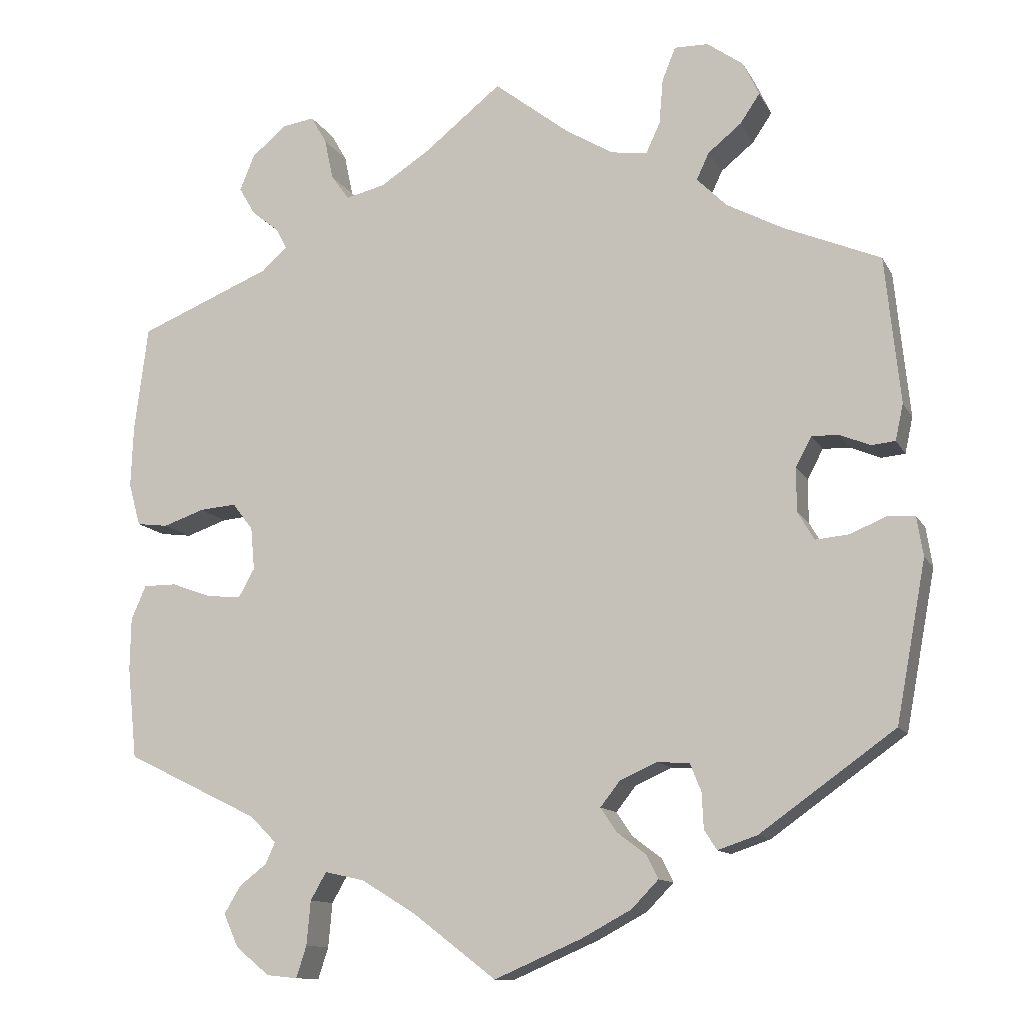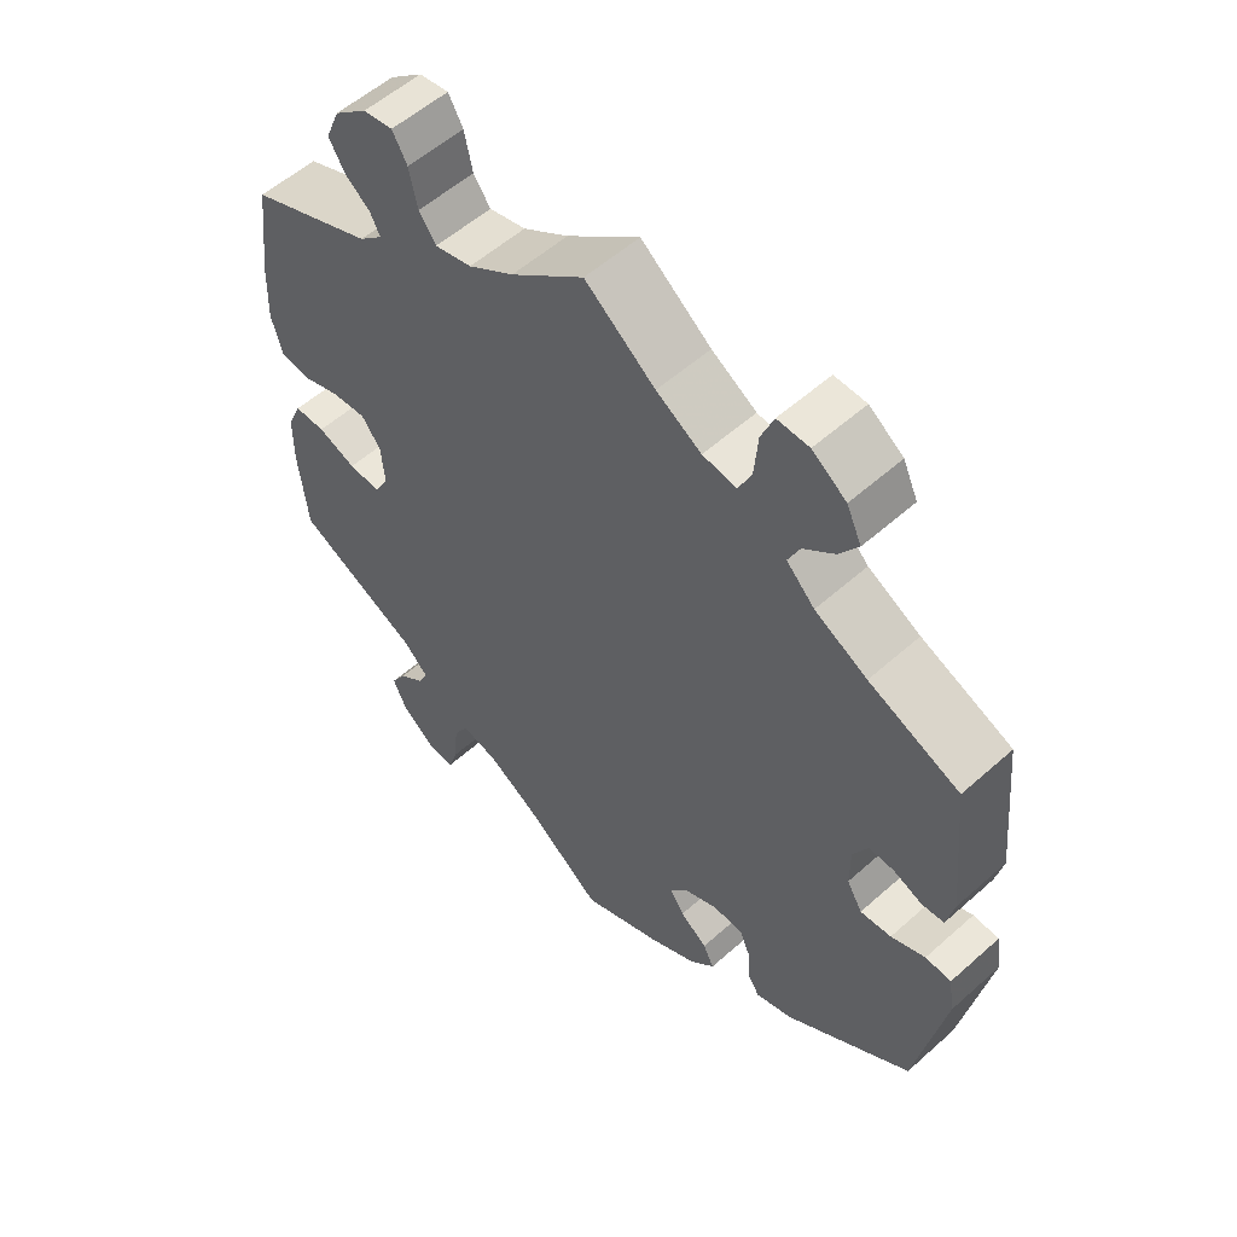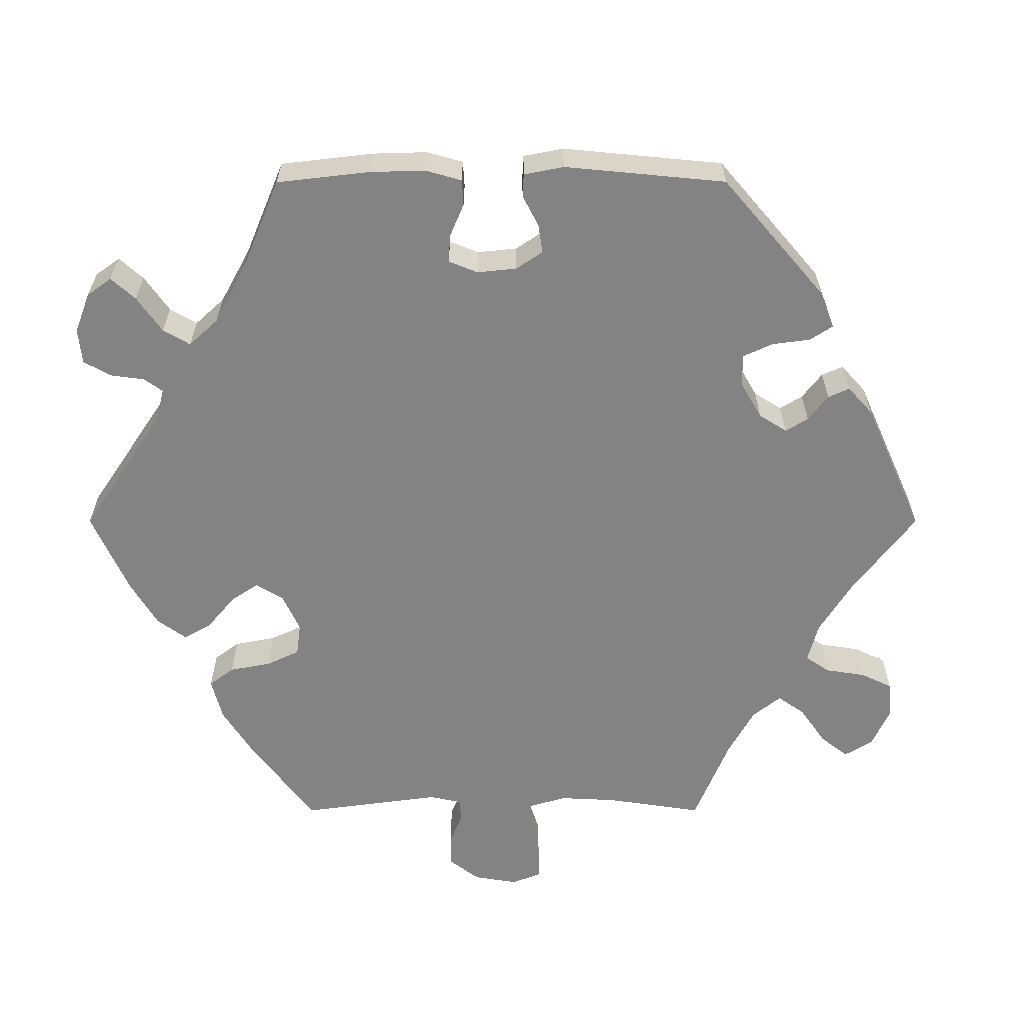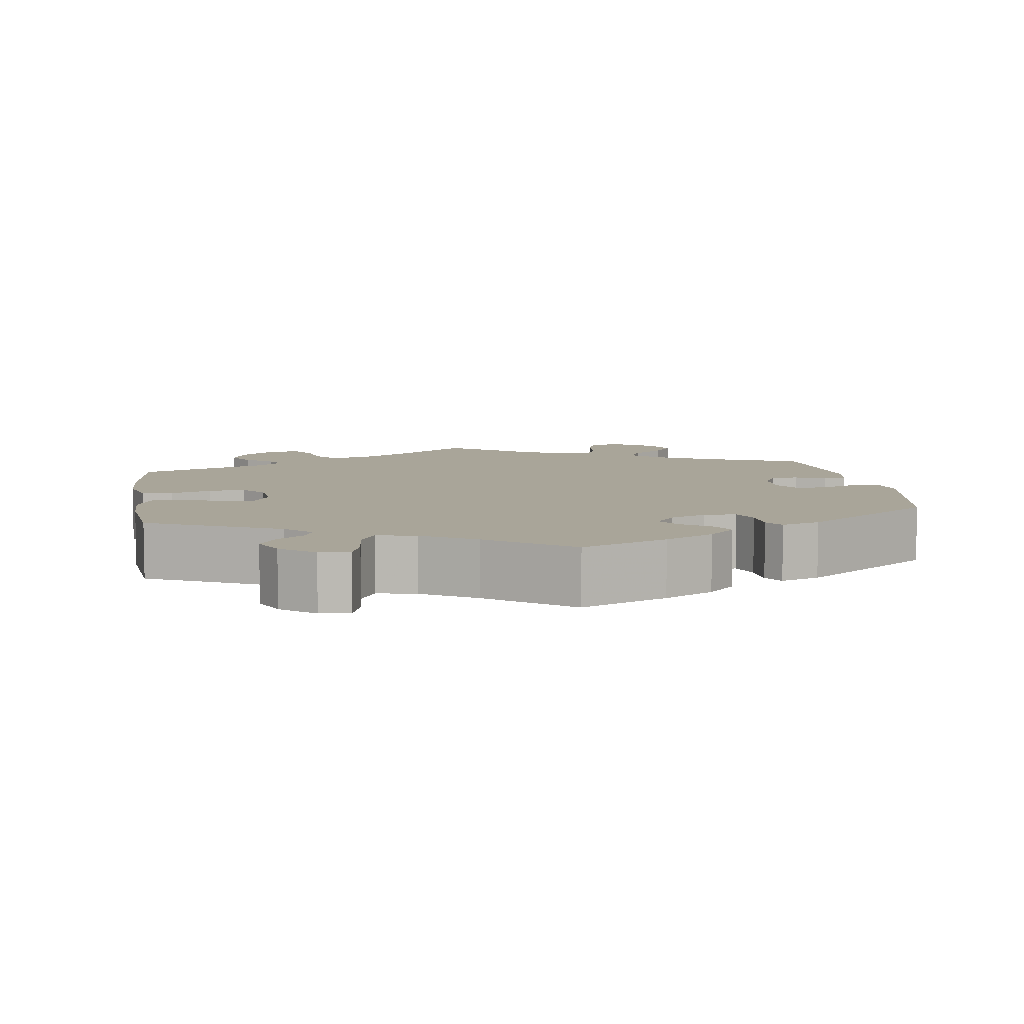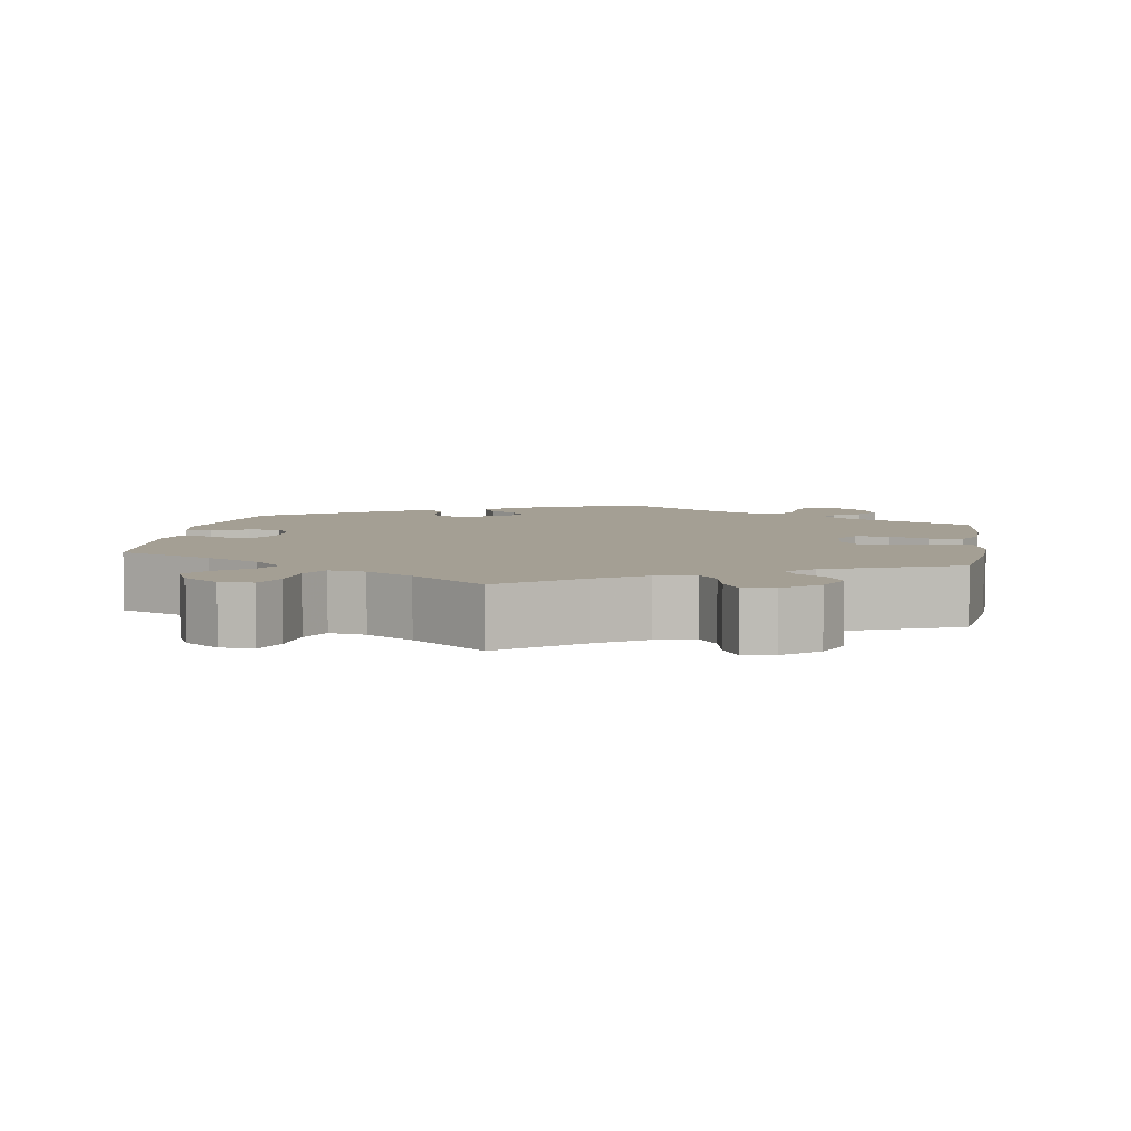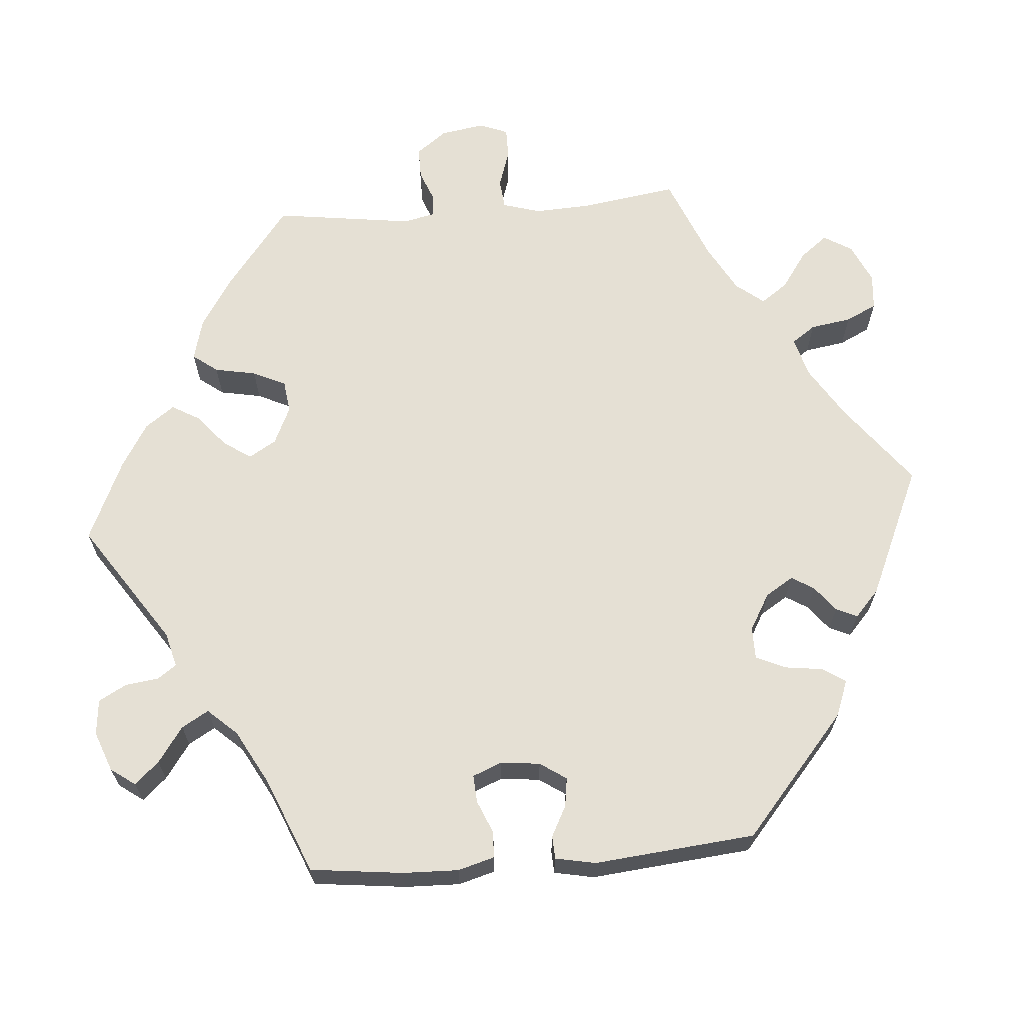
<metadata>
{"format":"obj","ext":"obj","renderer":"f3d","projection":"perspective","resolution":1024,"background":"white","views":[{"elev":-12.0,"azim":-161.3,"up":"+Z"},{"elev":55.7,"azim":-133.1,"up":"+Z"},{"elev":-61.1,"azim":-150.0,"up":"+Y"},{"elev":7.4,"azim":171.2,"up":"+Y"},{"elev":5.6,"azim":9.4,"up":"+Y"},{"elev":65.4,"azim":-154.6,"up":"+Y"}]}
</metadata>
<code>
v 0.33 0.07 -0.372
v 0.297 0.07 -0.405
v 0.309 0.07 -0.432
v 0.344 0.07 -0.459
v 0.365 0.07 -0.494
v 0.346 0.07 -0.536
v 0.303 0.07 -0.571
v 0.264 0.07 -0.575
v 0.251 0.07 -0.535
v 0.246 0.07 -0.479
v 0.226 0.07 -0.444
v 0.176 0.07 -0.455
v 0.107 0.07 -0.497
v 0.001 0.07 -0.578
v -0.11 0.07 -0.53
v -0.173 0.07 -0.496
v -0.207 0.07 -0.461
v -0.192 0.07 -0.431
v -0.155 0.07 -0.403
v -0.135 0.07 -0.373
v -0.16 0.07 -0.341
v -0.207 0.07 -0.32
v -0.248 0.07 -0.323
v -0.262 0.07 -0.358
v -0.264 0.07 -0.403
v -0.28 0.07 -0.428
v -0.33 0.07 -0.411
v -0.501 0.07 -0.289
v -0.539 0.07 -0.087
v -0.531 0.07 -0.037
v -0.496 0.07 -0.035
v -0.45 0.07 -0.054
v -0.408 0.07 -0.058
v -0.387 0.07 -0.022
v -0.387 0.07 0.033
v -0.407 0.07 0.071
v -0.441 0.07 0.07
v -0.48 0.07 0.054
v -0.51 0.07 0.057
v -0.52 0.07 0.103
v -0.501 0.07 0.289
v -0.378 0.07 0.341
v -0.307 0.07 0.379
v -0.269 0.07 0.417
v -0.285 0.07 0.451
v -0.327 0.07 0.485
v -0.352 0.07 0.522
v -0.332 0.07 0.565
v -0.286 0.07 0.598
v -0.243 0.07 0.599
v -0.226 0.07 0.557
v -0.221 0.07 0.499
v -0.203 0.07 0.46
v -0.157 0.07 0.467
v -0.096 0.07 0.504
v -0.001 0.07 0.578
v 0.098 0.07 0.499
v 0.16 0.07 0.459
v 0.21 0.07 0.447
v 0.233 0.07 0.479
v 0.244 0.07 0.531
v 0.264 0.07 0.566
v 0.304 0.07 0.56
v 0.349 0.07 0.523
v 0.368 0.07 0.477
v 0.347 0.07 0.441
v 0.312 0.07 0.413
v 0.299 0.07 0.387
v 0.331 0.07 0.358
v 0.5 0.07 0.289
v 0.517 0.07 0.155
v 0.52 0.07 0.076
v 0.505 0.07 0.022
v 0.465 0.07 0.017
v 0.413 0.07 0.035
v 0.366 0.07 0.039
v 0.34 0.07 0.005
v 0.335 0.07 -0.049
v 0.355 0.07 -0.085
v 0.398 0.07 -0.082
v 0.45 0.07 -0.063
v 0.492 0.07 -0.063
v 0.511 0.07 -0.106
v 0.512 0.07 -0.173
v 0.5 0.07 -0.289
v 0.33 0 -0.372
v 0.297 0 -0.405
v 0.309 0 -0.432
v 0.344 0 -0.459
v 0.365 0 -0.494
v 0.346 0 -0.536
v 0.303 0 -0.571
v 0.264 0 -0.575
v 0.251 0 -0.535
v 0.246 0 -0.479
v 0.226 0 -0.444
v 0.176 0 -0.455
v 0.107 0 -0.497
v 0.001 0 -0.578
v -0.11 0 -0.53
v -0.173 0 -0.496
v -0.207 0 -0.461
v -0.192 0 -0.431
v -0.155 0 -0.403
v -0.135 0 -0.373
v -0.16 0 -0.341
v -0.207 0 -0.32
v -0.248 0 -0.323
v -0.262 0 -0.358
v -0.264 0 -0.403
v -0.28 0 -0.428
v -0.33 0 -0.411
v -0.501 0 -0.289
v -0.539 0 -0.087
v -0.531 0 -0.037
v -0.496 0 -0.035
v -0.45 0 -0.054
v -0.408 0 -0.058
v -0.387 0 -0.022
v -0.387 0 0.033
v -0.407 0 0.071
v -0.441 0 0.07
v -0.48 0 0.054
v -0.51 0 0.057
v -0.52 0 0.103
v -0.501 0 0.289
v -0.378 0 0.341
v -0.307 0 0.379
v -0.269 0 0.417
v -0.285 0 0.451
v -0.327 0 0.485
v -0.352 0 0.522
v -0.332 0 0.565
v -0.286 0 0.598
v -0.243 0 0.599
v -0.226 0 0.557
v -0.221 0 0.499
v -0.203 0 0.46
v -0.157 0 0.467
v -0.096 0 0.504
v -0.001 0 0.578
v 0.098 0 0.499
v 0.16 0 0.459
v 0.21 0 0.447
v 0.233 0 0.479
v 0.244 0 0.531
v 0.264 0 0.566
v 0.304 0 0.56
v 0.349 0 0.523
v 0.368 0 0.477
v 0.347 0 0.441
v 0.312 0 0.413
v 0.299 0 0.387
v 0.331 0 0.358
v 0.5 0 0.289
v 0.517 0 0.155
v 0.52 0 0.076
v 0.505 0 0.022
v 0.465 0 0.017
v 0.413 0 0.035
v 0.366 0 0.039
v 0.34 0 0.005
v 0.335 0 -0.049
v 0.355 0 -0.085
v 0.398 0 -0.082
v 0.45 0 -0.063
v 0.492 0 -0.063
v 0.511 0 -0.106
v 0.512 0 -0.173
v 0.5 0 -0.289
f 84 85 1
f 83 84 1 2
f 80 81 82 83
f 79 80 83 2
f 78 79 2
f 77 78 2
f 72 73 74 75
f 72 75 76
f 69 70 71 72
f 68 69 72 76
f 64 65 66 67
f 64 67 68
f 63 64 68
f 60 61 62 63
f 59 60 63 68
f 58 59 68 76
f 55 56 57
f 54 55 57 58
f 53 54 58 76
f 49 50 51 52
f 49 52 53
f 48 49 53
f 45 46 47 48
f 44 45 48 53
f 43 44 53 76
f 39 40 41 42
f 37 38 39 42
f 36 37 42 43
f 35 36 43 76
f 29 30 31 32
f 29 32 33
f 28 29 33
f 27 28 33 34
f 24 25 26 27
f 23 24 27 34
f 16 17 18 19
f 16 19 20
f 13 14 15 16
f 12 13 16 20
f 11 12 20 21
f 7 8 9 10
f 7 10 11
f 6 7 11
f 3 4 5 6
f 2 3 6 11
f 77 2 11 21
f 22 23 34 35
f 35 76 77
f 21 22 35 77
f 86 170 169
f 87 86 169 168
f 168 167 166 165
f 87 168 165 164
f 87 164 163
f 87 163 162
f 160 159 158 157
f 161 160 157
f 157 156 155 154
f 161 157 154 153
f 152 151 150 149
f 153 152 149
f 153 149 148
f 148 147 146 145
f 153 148 145 144
f 161 153 144 143
f 142 141 140
f 143 142 140 139
f 161 143 139 138
f 137 136 135 134
f 138 137 134
f 138 134 133
f 133 132 131 130
f 138 133 130 129
f 161 138 129 128
f 127 126 125 124
f 127 124 123 122
f 128 127 122 121
f 161 128 121 120
f 117 116 115 114
f 118 117 114
f 118 114 113
f 119 118 113 112
f 112 111 110 109
f 119 112 109 108
f 104 103 102 101
f 105 104 101
f 101 100 99 98
f 105 101 98 97
f 106 105 97 96
f 95 94 93 92
f 96 95 92
f 96 92 91
f 91 90 89 88
f 96 91 88 87
f 106 96 87 162
f 120 119 108 107
f 162 161 120
f 162 120 107 106
f 1 86 87 2
f 2 87 88 3
f 3 88 89 4
f 4 89 90 5
f 5 90 91 6
f 6 91 92 7
f 7 92 93 8
f 8 93 94 9
f 9 94 95 10
f 10 95 96 11
f 11 96 97 12
f 12 97 98 13
f 13 98 99 14
f 14 99 100 15
f 15 100 101 16
f 16 101 102 17
f 17 102 103 18
f 18 103 104 19
f 19 104 105 20
f 20 105 106 21
f 21 106 107 22
f 22 107 108 23
f 23 108 109 24
f 24 109 110 25
f 25 110 111 26
f 26 111 112 27
f 27 112 113 28
f 28 113 114 29
f 29 114 115 30
f 30 115 116 31
f 31 116 117 32
f 32 117 118 33
f 33 118 119 34
f 34 119 120 35
f 35 120 121 36
f 36 121 122 37
f 37 122 123 38
f 38 123 124 39
f 39 124 125 40
f 40 125 126 41
f 41 126 127 42
f 42 127 128 43
f 43 128 129 44
f 44 129 130 45
f 45 130 131 46
f 46 131 132 47
f 47 132 133 48
f 48 133 134 49
f 49 134 135 50
f 50 135 136 51
f 51 136 137 52
f 52 137 138 53
f 53 138 139 54
f 54 139 140 55
f 55 140 141 56
f 56 141 142 57
f 57 142 143 58
f 58 143 144 59
f 59 144 145 60
f 60 145 146 61
f 61 146 147 62
f 62 147 148 63
f 63 148 149 64
f 64 149 150 65
f 65 150 151 66
f 66 151 152 67
f 67 152 153 68
f 68 153 154 69
f 69 154 155 70
f 70 155 156 71
f 71 156 157 72
f 72 157 158 73
f 73 158 159 74
f 74 159 160 75
f 75 160 161 76
f 76 161 162 77
f 77 162 163 78
f 78 163 164 79
f 79 164 165 80
f 80 165 166 81
f 81 166 167 82
f 82 167 168 83
f 83 168 169 84
f 84 169 170 85
f 85 170 86 1

</code>
